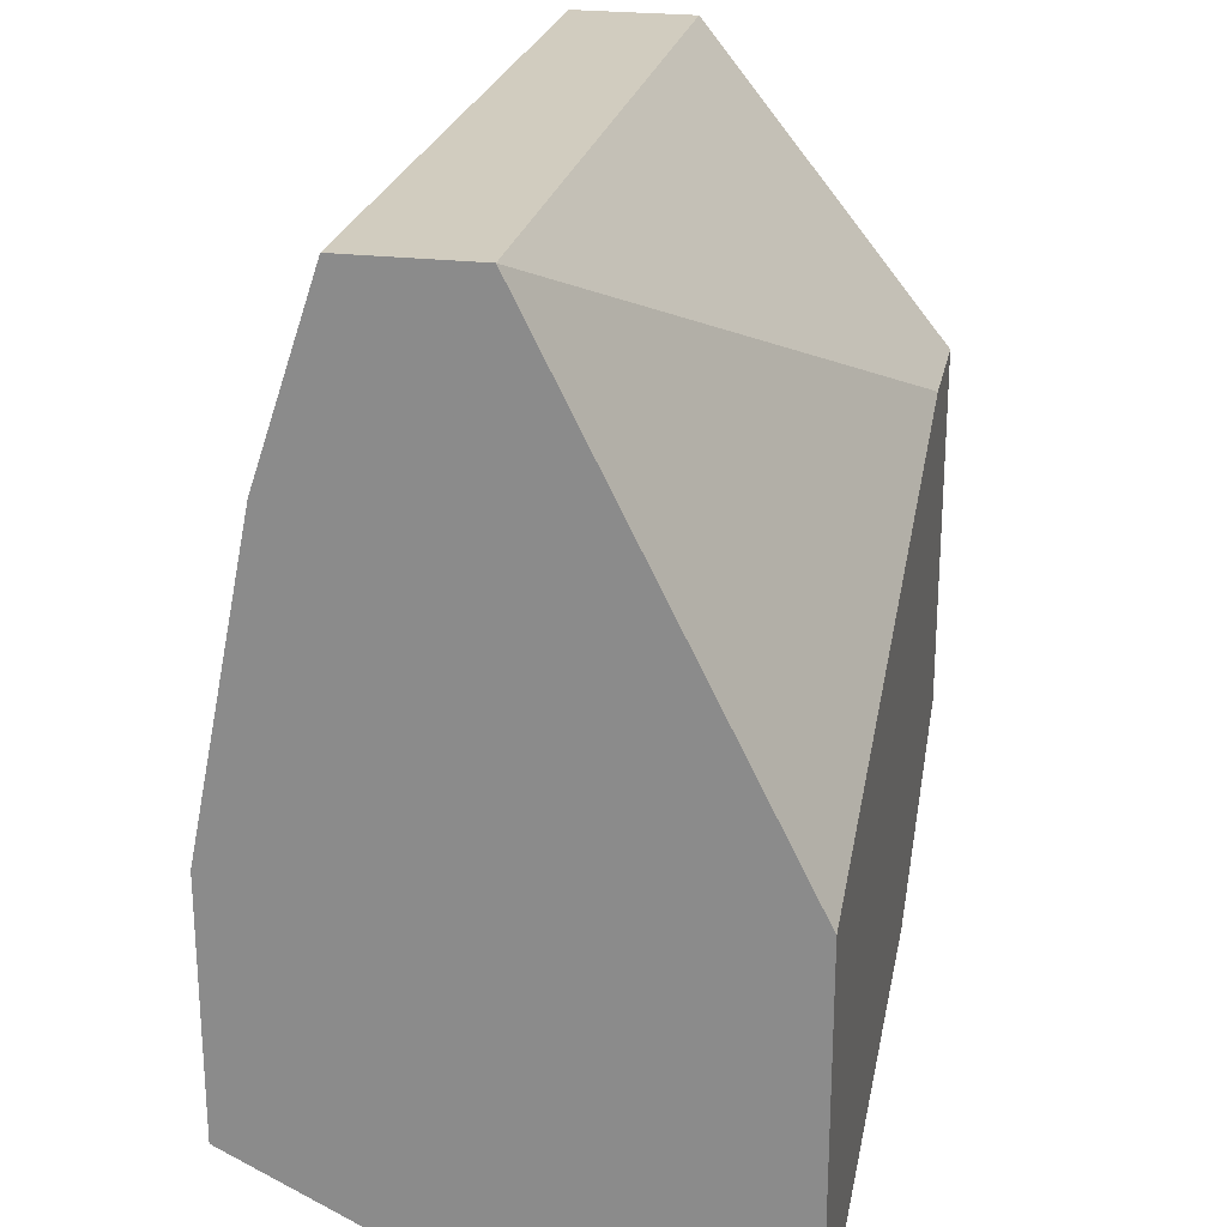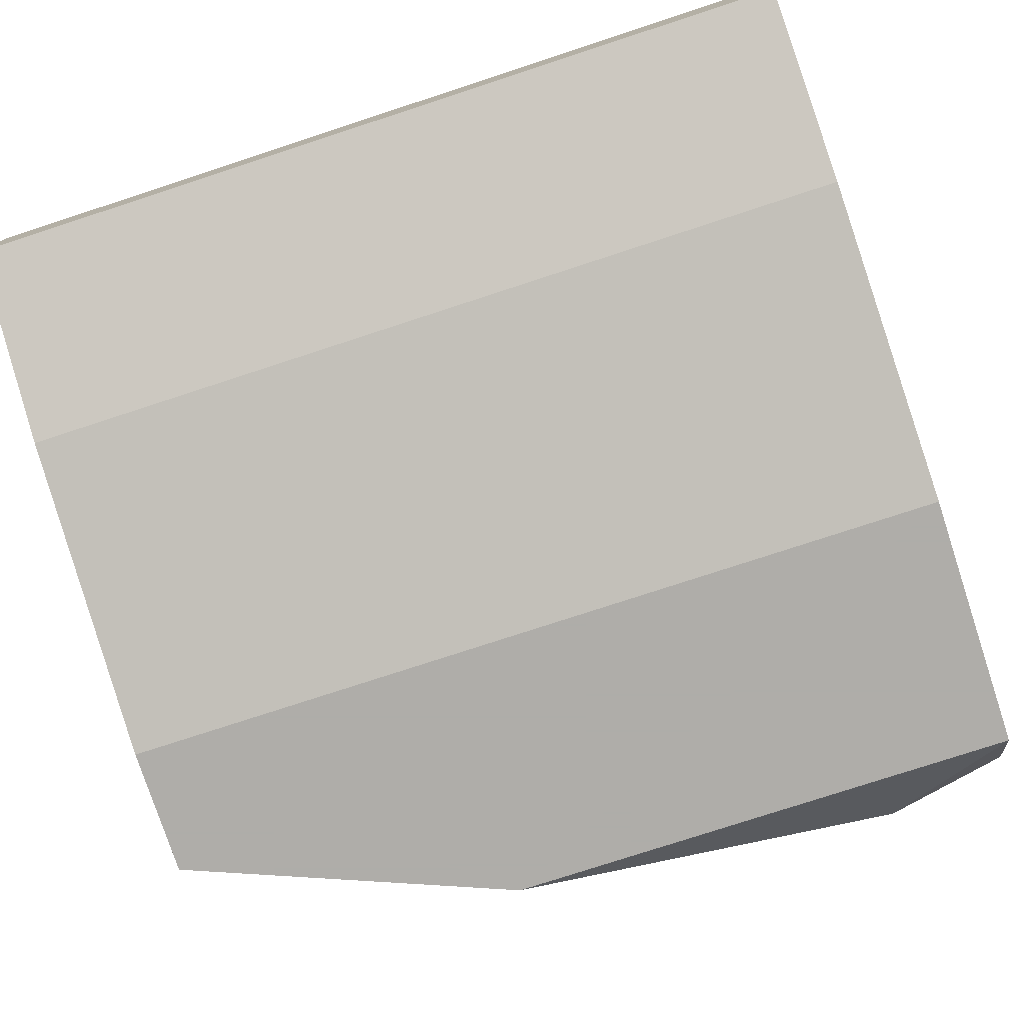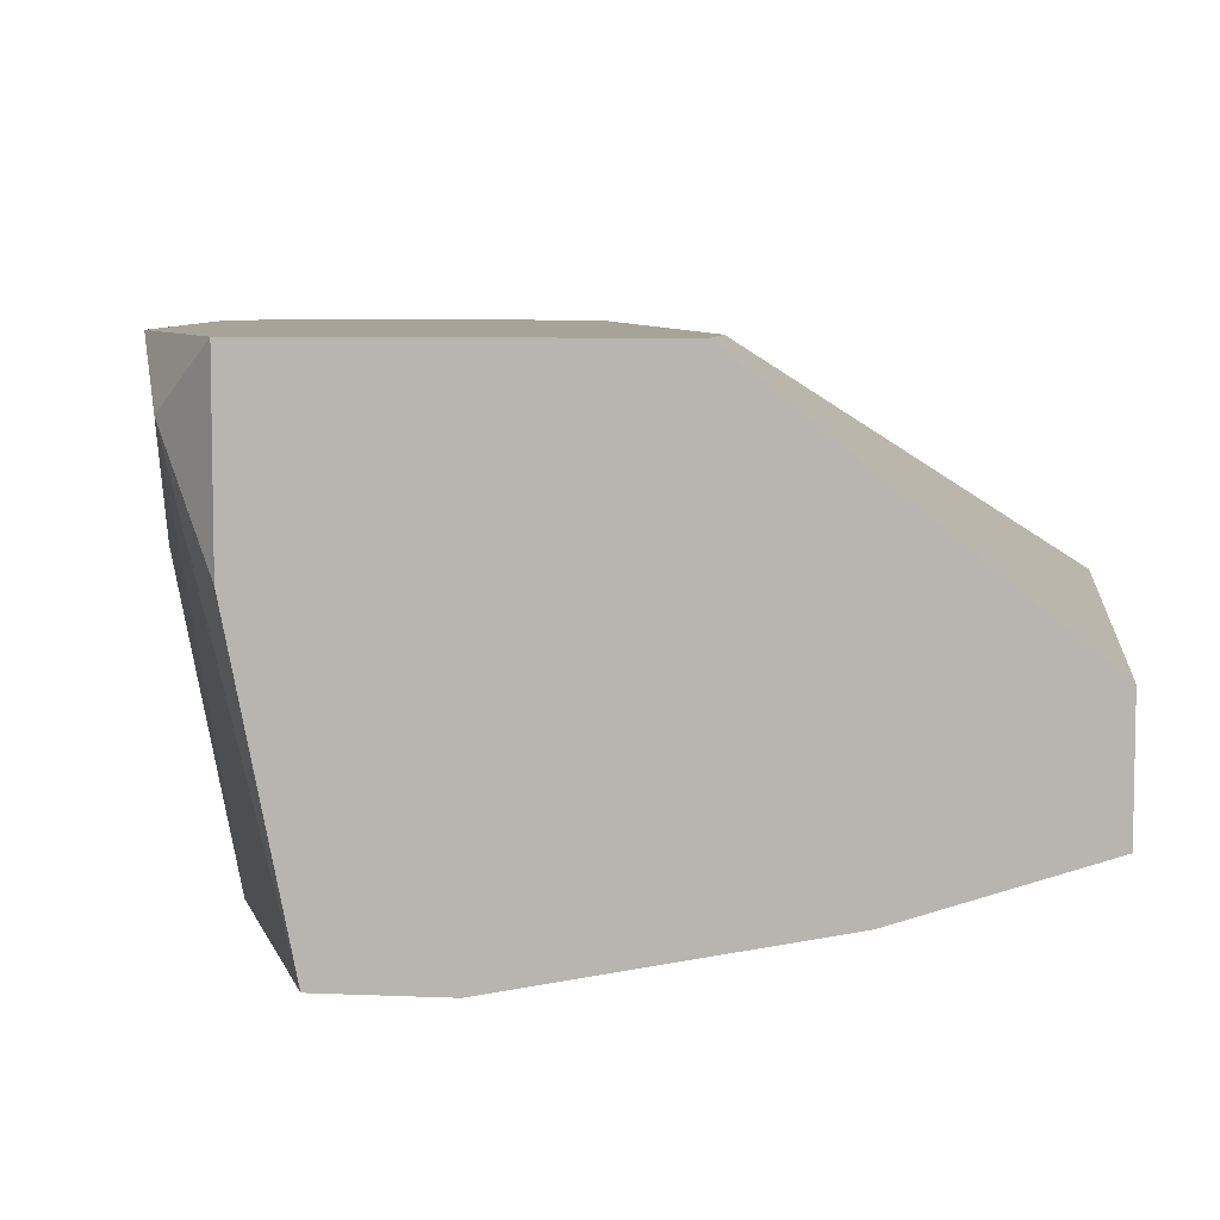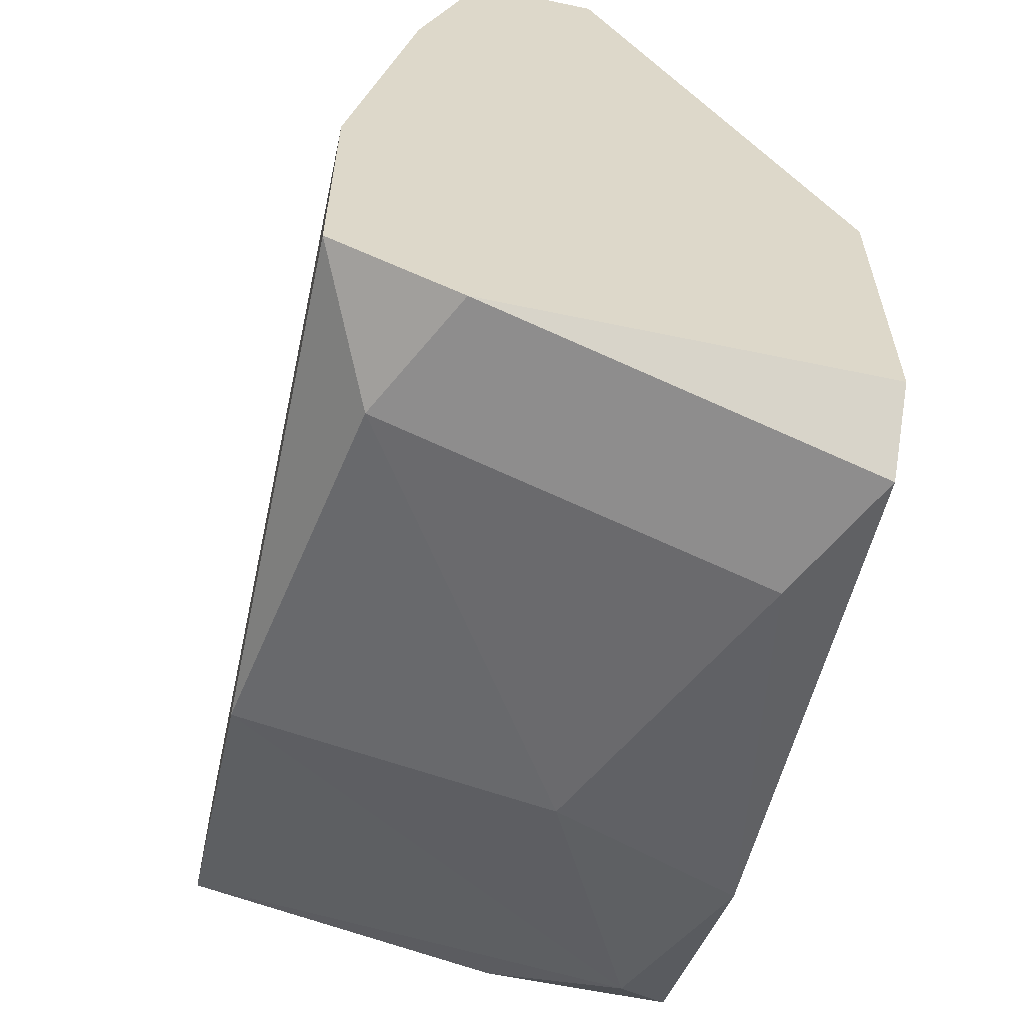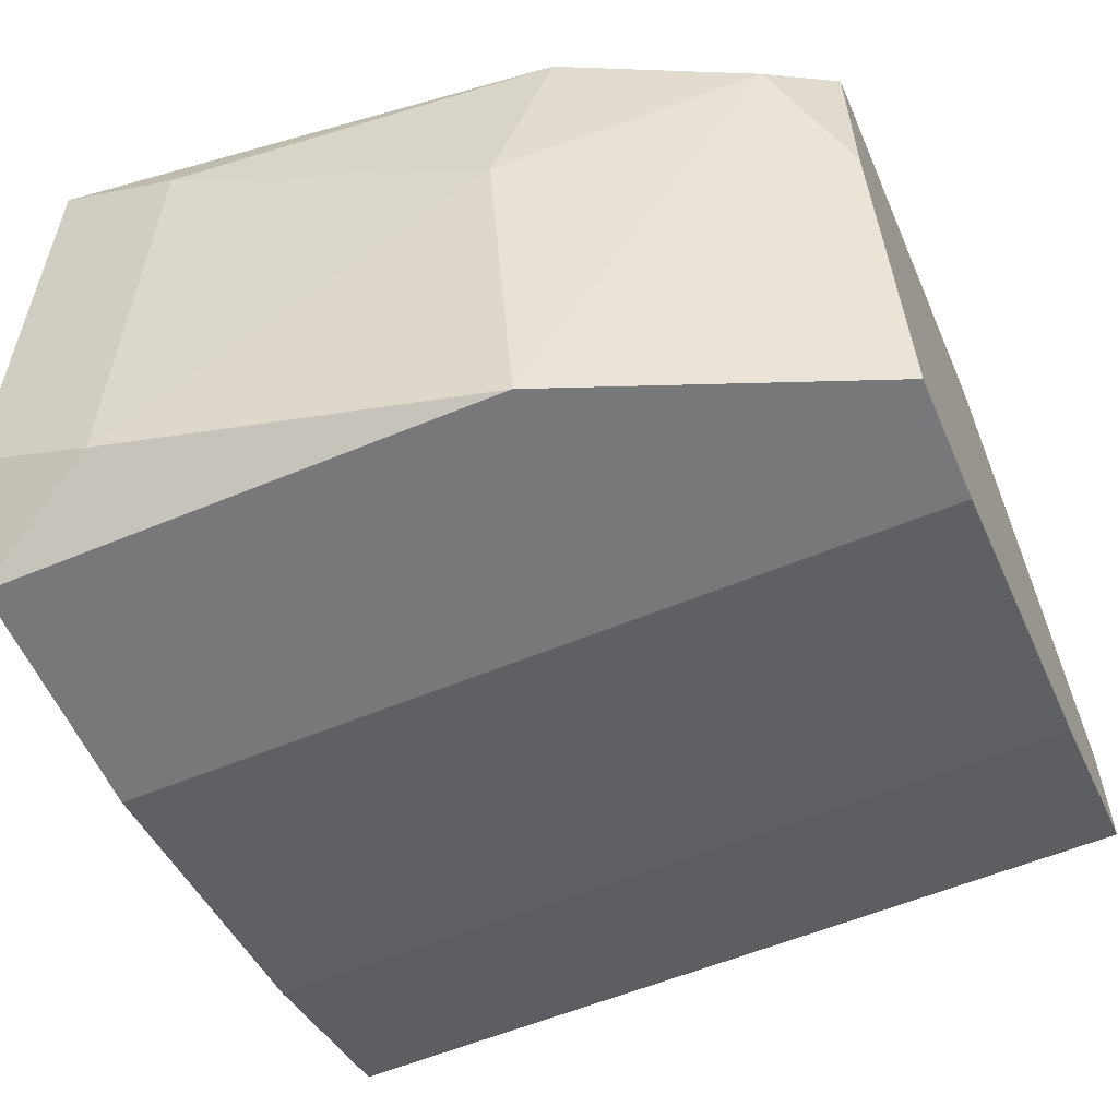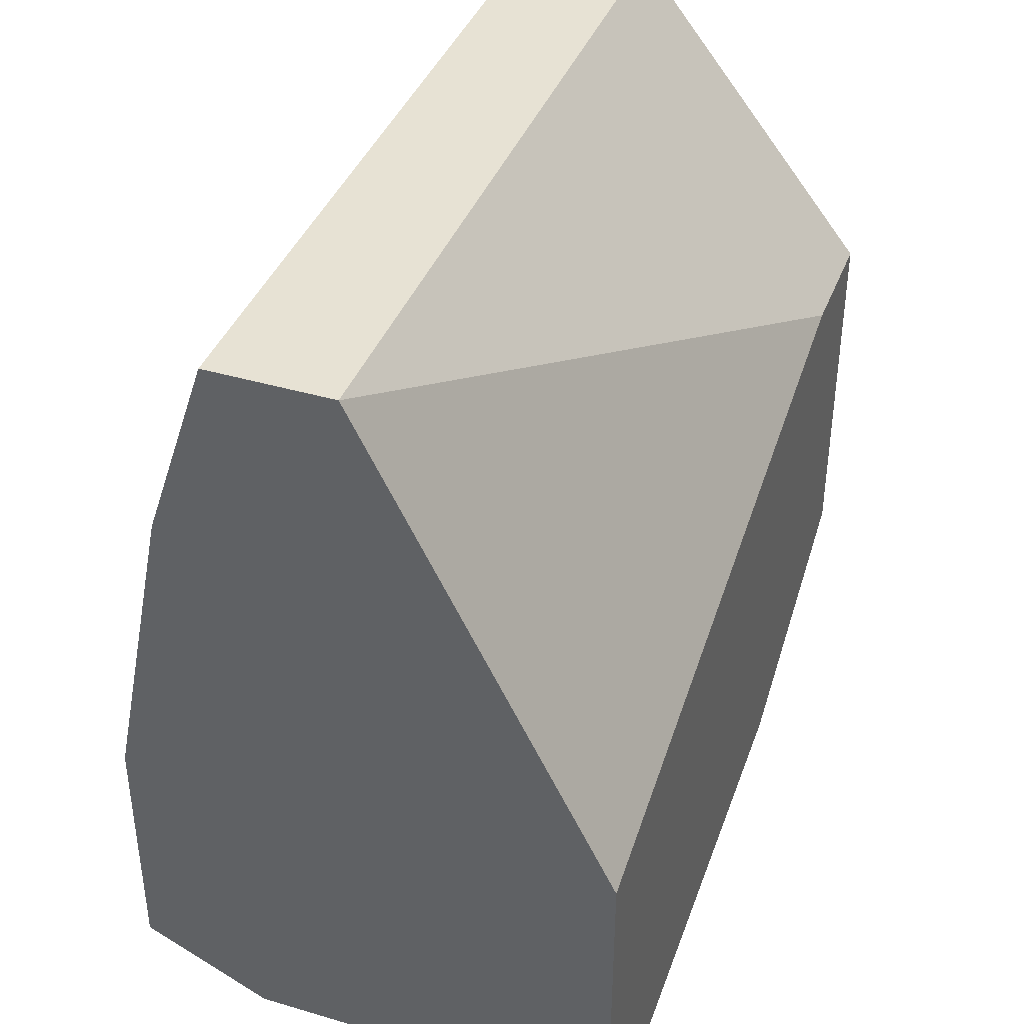
<metadata>
{"format":"obj","ext":"obj","renderer":"f3d","projection":"perspective","resolution":1024,"background":"white","views":[{"elev":23.8,"azim":-78.6,"up":"+Y"},{"elev":-77.2,"azim":-161.9,"up":"+Z"},{"elev":6.8,"azim":97.2,"up":"+Z"},{"elev":-59.8,"azim":-102.2,"up":"+Y"},{"elev":-57.6,"azim":23.4,"up":"+Z"},{"elev":40.0,"azim":-69.9,"up":"+Y"}]}
</metadata>
<code>
v 0.004073 -0.01632 -0.01962
v 0.004073 -0.0156 -0.02325
v 0.000441 -0.01705 -0.01817
v 0.007707 -0.006878 -0.0218
v 0.007707 -0.006878 -0.02035
v 0.007707 -0.009059 -0.02252
v 0.007707 -0.01269 -0.02325
v 0.007707 -0.01414 -0.02325
v 0.007707 -0.01051 -0.01744
v 0.007707 -0.01487 -0.01744
v 0.007707 -0.01487 -0.01962
v 0.004799 -0.01632 -0.01744
v -0.000285 -0.01632 -0.02252
v -0.001012 -0.01705 -0.01744
v -0.001739 -0.01632 -0.0218
v -0.001739 -0.01632 -0.01744
v -0.001739 -0.006878 -0.0218
v -0.001739 -0.006878 -0.02035
v -0.001739 -0.009059 -0.02252
v -0.001739 -0.01269 -0.02325
v -0.001739 -0.01269 -0.01744
v -0.001739 -0.0156 -0.02325
v 0.006981 -0.0156 -0.01817
v 0.006254 -0.01051 -0.01744
f 13 2 1
f 2 23 1
f 12 3 1
f 3 13 1
f 23 12 1
f 2 7 8
f 20 7 2
f 2 8 23
f 22 2 13
f 20 2 22
f 3 12 14
f 3 15 13
f 15 3 14
f 9 4 5
f 4 18 5
f 4 7 6
f 19 4 6
f 9 7 4
f 18 4 17
f 17 4 19
f 18 9 5
f 7 19 6
f 7 11 8
f 11 7 9
f 7 20 19
f 8 11 23
f 11 9 10
f 9 12 10
f 9 16 12
f 16 9 21
f 9 18 24
f 21 9 24
f 11 10 23
f 10 12 23
f 12 16 14
f 15 22 13
f 16 15 14
f 15 16 18
f 15 18 20
f 15 20 22
f 18 16 21
f 20 18 17
f 20 17 19
f 18 21 24

</code>
